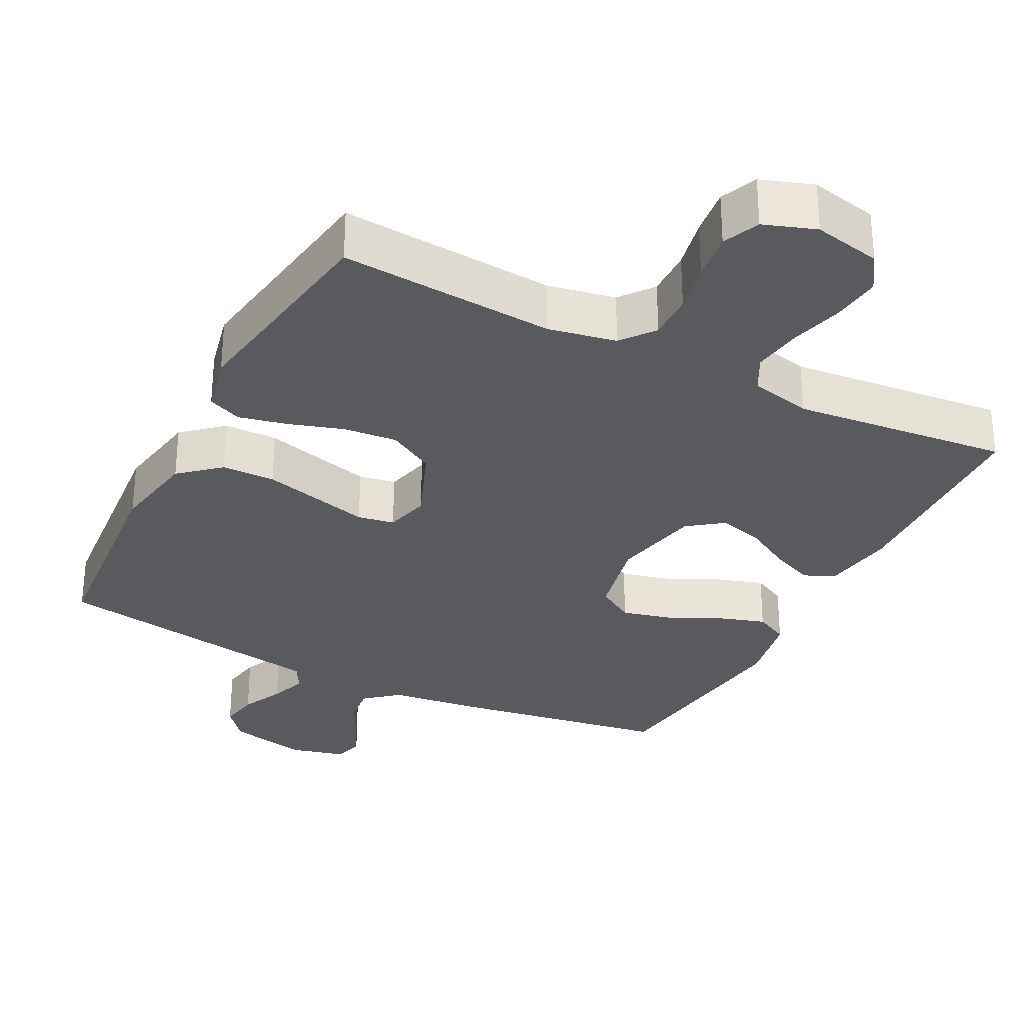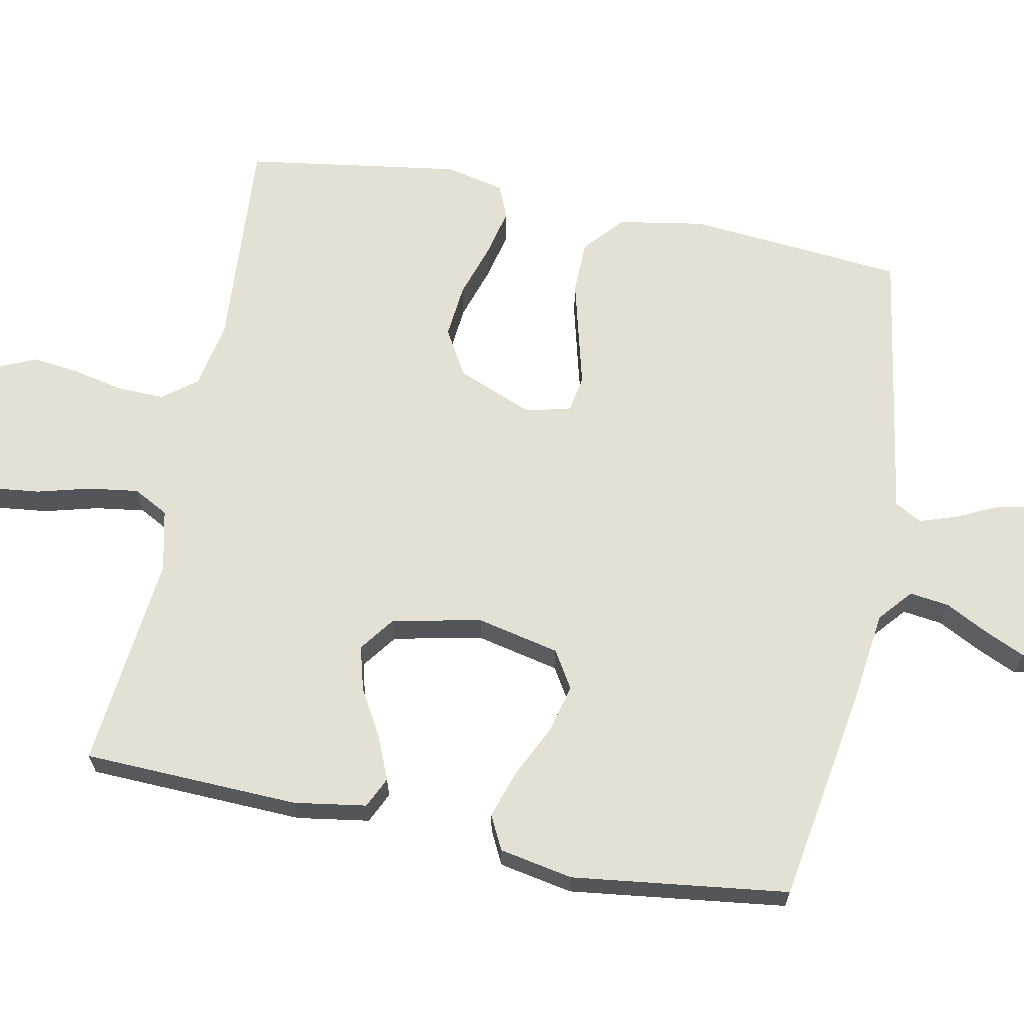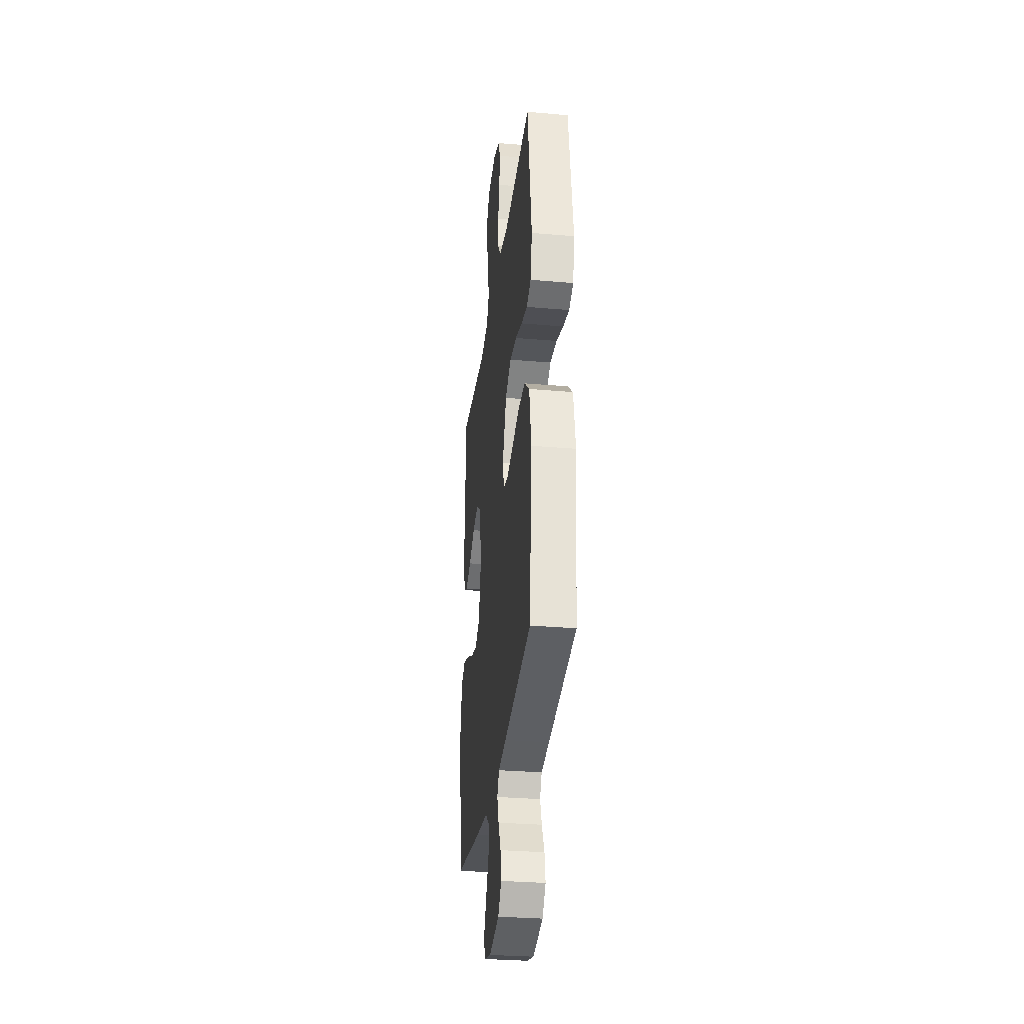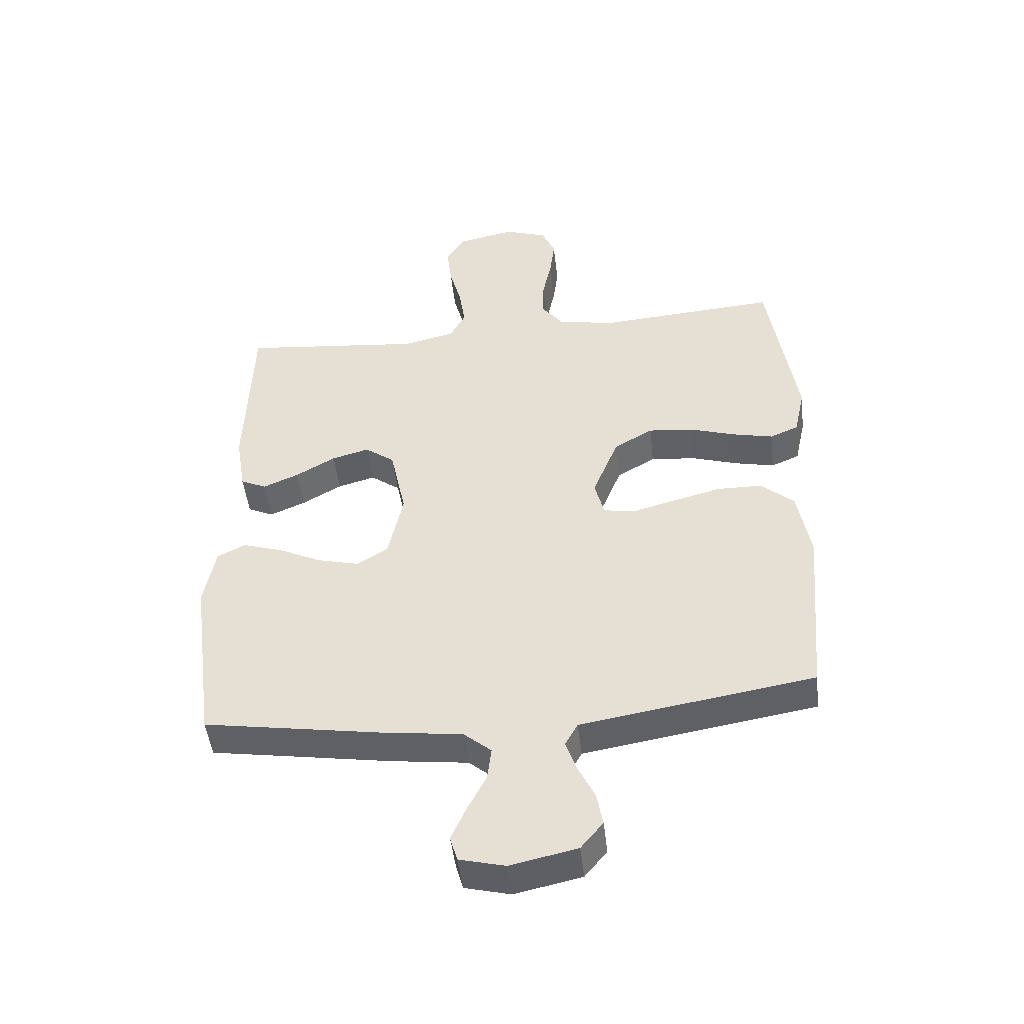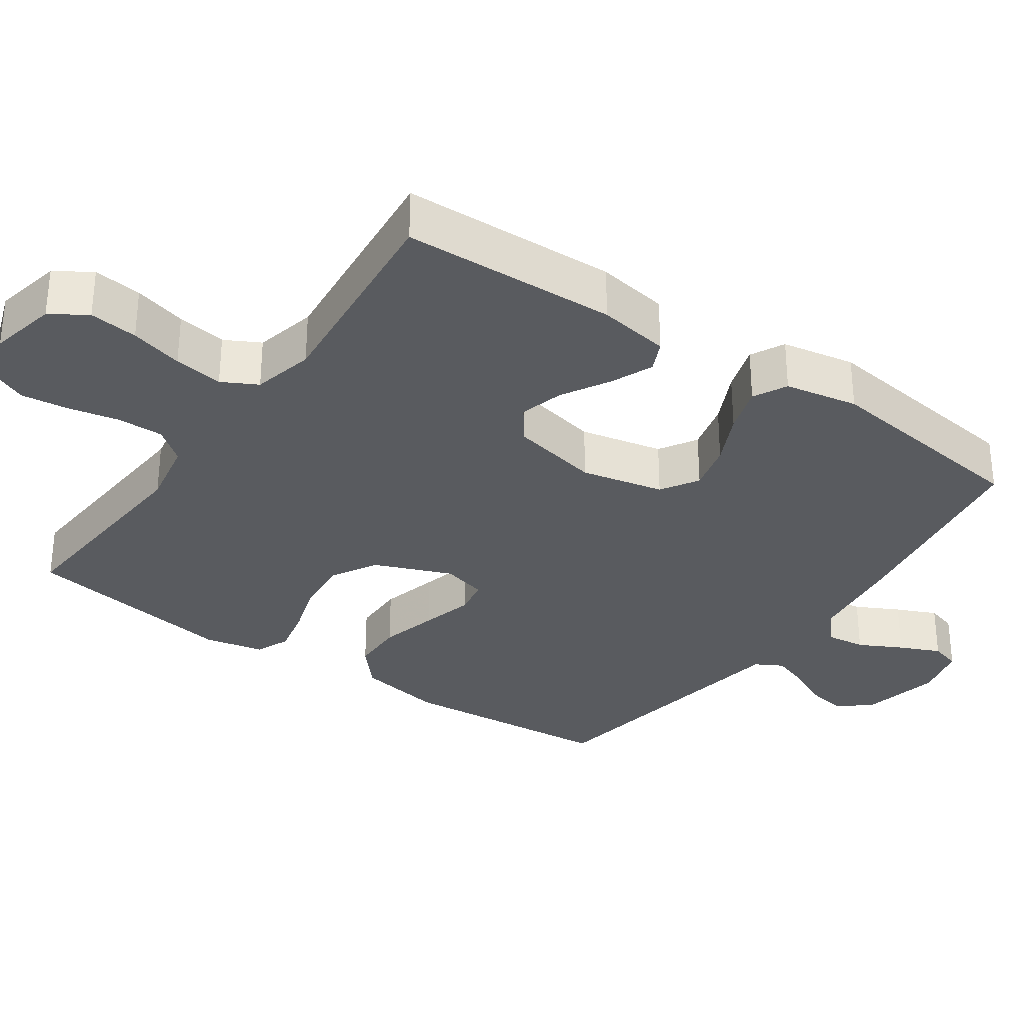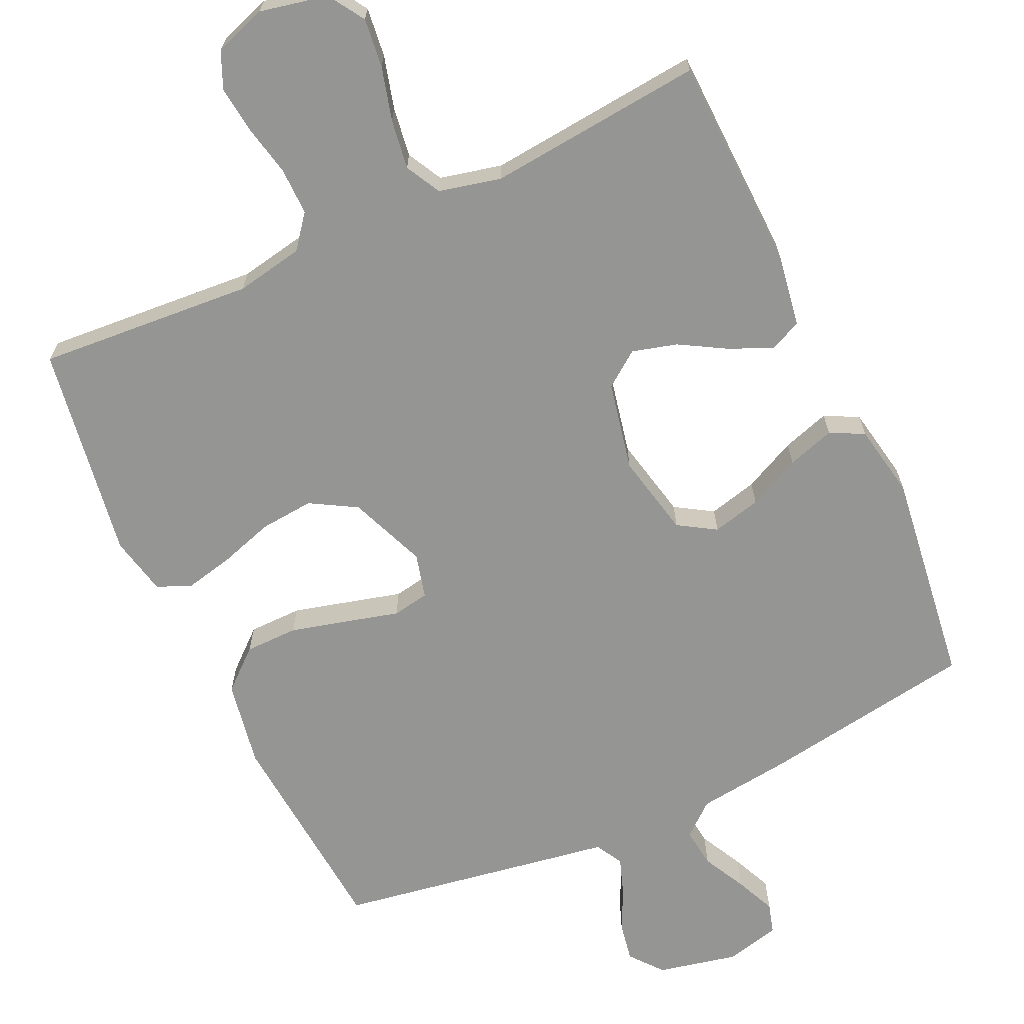
<metadata>
{"format":"obj","ext":"obj","renderer":"f3d","projection":"perspective","resolution":1024,"background":"white","views":[{"elev":-31.0,"azim":-27.1,"up":"+Y"},{"elev":65.7,"azim":101.4,"up":"+Y"},{"elev":-30.8,"azim":-97.1,"up":"+Z"},{"elev":-47.6,"azim":-173.5,"up":"+Z"},{"elev":-32.0,"azim":55.1,"up":"+Y"},{"elev":-67.3,"azim":24.8,"up":"+Y"}]}
</metadata>
<code>
v 0.5 0.07 -0.5
v 0.2 0.07 -0.548
v 0.071 0.07 -0.564
v 0.025 0.07 -0.603
v 0.032 0.07 -0.658
v 0.063 0.07 -0.718
v 0.088 0.07 -0.774
v 0.076 0.07 -0.816
v 0 0.07 -0.835
v -0.111 0.07 -0.811
v -0.148 0.07 -0.766
v -0.138 0.07 -0.711
v -0.11 0.07 -0.653
v -0.092 0.07 -0.601
v -0.113 0.07 -0.563
v -0.2 0.07 -0.549
v -0.5 0.07 -0.5
v -0.526 0.07 -0.2
v -0.505 0.07 -0.08
v -0.45 0.07 -0.032
v -0.376 0.07 -0.031
v -0.295 0.07 -0.052
v -0.223 0.07 -0.071
v -0.172 0.07 -0.062
v -0.156 0.07 0
v -0.199 0.07 0.107
v -0.263 0.07 0.144
v -0.338 0.07 0.137
v -0.414 0.07 0.113
v -0.481 0.07 0.098
v -0.528 0.07 0.118
v -0.546 0.07 0.2
v -0.5 0.07 0.5
v -0.2 0.07 0.478
v -0.106 0.07 0.496
v -0.07 0.07 0.542
v -0.071 0.07 0.607
v -0.086 0.07 0.678
v -0.094 0.07 0.744
v -0.072 0.07 0.795
v 0 0.07 0.82
v 0.094 0.07 0.8
v 0.126 0.07 0.75
v 0.118 0.07 0.682
v 0.098 0.07 0.608
v 0.088 0.07 0.539
v 0.114 0.07 0.49
v 0.2 0.07 0.47
v 0.5 0.07 0.5
v 0.51 0.07 0.2
v 0.494 0.07 0.1
v 0.451 0.07 0.08
v 0.392 0.07 0.105
v 0.326 0.07 0.143
v 0.264 0.07 0.16
v 0.215 0.07 0.124
v 0.189 0.07 0
v 0.214 0.07 -0.115
v 0.266 0.07 -0.147
v 0.334 0.07 -0.13
v 0.407 0.07 -0.095
v 0.473 0.07 -0.074
v 0.52 0.07 -0.098
v 0.539 0.07 -0.2
v 0.5 0 -0.5
v 0.2 0 -0.548
v 0.071 0 -0.564
v 0.025 0 -0.603
v 0.032 0 -0.658
v 0.063 0 -0.718
v 0.088 0 -0.774
v 0.076 0 -0.816
v 0 0 -0.835
v -0.111 0 -0.811
v -0.148 0 -0.766
v -0.138 0 -0.711
v -0.11 0 -0.653
v -0.092 0 -0.601
v -0.113 0 -0.563
v -0.2 0 -0.549
v -0.5 0 -0.5
v -0.526 0 -0.2
v -0.505 0 -0.08
v -0.45 0 -0.032
v -0.376 0 -0.031
v -0.295 0 -0.052
v -0.223 0 -0.071
v -0.172 0 -0.062
v -0.156 0 0
v -0.199 0 0.107
v -0.263 0 0.144
v -0.338 0 0.137
v -0.414 0 0.113
v -0.481 0 0.098
v -0.528 0 0.118
v -0.546 0 0.2
v -0.5 0 0.5
v -0.2 0 0.478
v -0.106 0 0.496
v -0.07 0 0.542
v -0.071 0 0.607
v -0.086 0 0.678
v -0.094 0 0.744
v -0.072 0 0.795
v 0 0 0.82
v 0.094 0 0.8
v 0.126 0 0.75
v 0.118 0 0.682
v 0.098 0 0.608
v 0.088 0 0.539
v 0.114 0 0.49
v 0.2 0 0.47
v 0.5 0 0.5
v 0.51 0 0.2
v 0.494 0 0.1
v 0.451 0 0.08
v 0.392 0 0.105
v 0.326 0 0.143
v 0.264 0 0.16
v 0.215 0 0.124
v 0.189 0 0
v 0.214 0 -0.115
v 0.266 0 -0.147
v 0.334 0 -0.13
v 0.407 0 -0.095
v 0.473 0 -0.074
v 0.52 0 -0.098
v 0.539 0 -0.2
f 1 2 3
f 64 1 3
f 63 64 3
f 62 63 3
f 61 62 3
f 60 61 3
f 59 60 3 4
f 58 59 4
f 57 58 4
f 56 57 4
f 52 53 54
f 51 52 54
f 50 51 54
f 49 50 54
f 48 49 54
f 47 48 54 55
f 46 47 55 56
f 43 44 45
f 42 43 45
f 41 42 45
f 40 41 45
f 39 40 45
f 38 39 45
f 37 38 45
f 36 37 45 46
f 46 56 4
f 36 46 4
f 35 36 4
f 32 33 34
f 31 32 34
f 30 31 34
f 29 30 34
f 28 29 34
f 27 28 34 35
f 21 22 23
f 20 21 23
f 19 20 23
f 18 19 23
f 17 18 23
f 16 17 23
f 15 16 23
f 14 15 23 24
f 11 12 13
f 10 11 13
f 9 10 13
f 8 9 13
f 7 8 13
f 6 7 13
f 5 6 13
f 4 5 13 14
f 26 27 35
f 25 26 35
f 25 35 4 14
f 14 24 25
f 67 66 65
f 67 65 128
f 67 128 127
f 67 127 126
f 67 126 125
f 67 125 124
f 68 67 124 123
f 68 123 122
f 68 122 121
f 68 121 120
f 118 117 116
f 118 116 115
f 118 115 114
f 118 114 113
f 118 113 112
f 119 118 112 111
f 120 119 111 110
f 109 108 107
f 109 107 106
f 109 106 105
f 109 105 104
f 109 104 103
f 109 103 102
f 109 102 101
f 110 109 101 100
f 68 120 110
f 68 110 100
f 68 100 99
f 98 97 96
f 98 96 95
f 98 95 94
f 98 94 93
f 98 93 92
f 99 98 92 91
f 87 86 85
f 87 85 84
f 87 84 83
f 87 83 82
f 87 82 81
f 87 81 80
f 87 80 79
f 88 87 79 78
f 77 76 75
f 77 75 74
f 77 74 73
f 77 73 72
f 77 72 71
f 77 71 70
f 77 70 69
f 78 77 69 68
f 99 91 90
f 99 90 89
f 78 68 99 89
f 89 88 78
f 1 65 66 2
f 2 66 67 3
f 3 67 68 4
f 4 68 69 5
f 5 69 70 6
f 6 70 71 7
f 7 71 72 8
f 8 72 73 9
f 9 73 74 10
f 10 74 75 11
f 11 75 76 12
f 12 76 77 13
f 13 77 78 14
f 14 78 79 15
f 15 79 80 16
f 16 80 81 17
f 17 81 82 18
f 18 82 83 19
f 19 83 84 20
f 20 84 85 21
f 21 85 86 22
f 22 86 87 23
f 23 87 88 24
f 24 88 89 25
f 25 89 90 26
f 26 90 91 27
f 27 91 92 28
f 28 92 93 29
f 29 93 94 30
f 30 94 95 31
f 31 95 96 32
f 32 96 97 33
f 33 97 98 34
f 34 98 99 35
f 35 99 100 36
f 36 100 101 37
f 37 101 102 38
f 38 102 103 39
f 39 103 104 40
f 40 104 105 41
f 41 105 106 42
f 42 106 107 43
f 43 107 108 44
f 44 108 109 45
f 45 109 110 46
f 46 110 111 47
f 47 111 112 48
f 48 112 113 49
f 49 113 114 50
f 50 114 115 51
f 51 115 116 52
f 52 116 117 53
f 53 117 118 54
f 54 118 119 55
f 55 119 120 56
f 56 120 121 57
f 57 121 122 58
f 58 122 123 59
f 59 123 124 60
f 60 124 125 61
f 61 125 126 62
f 62 126 127 63
f 63 127 128 64
f 64 128 65 1

</code>
